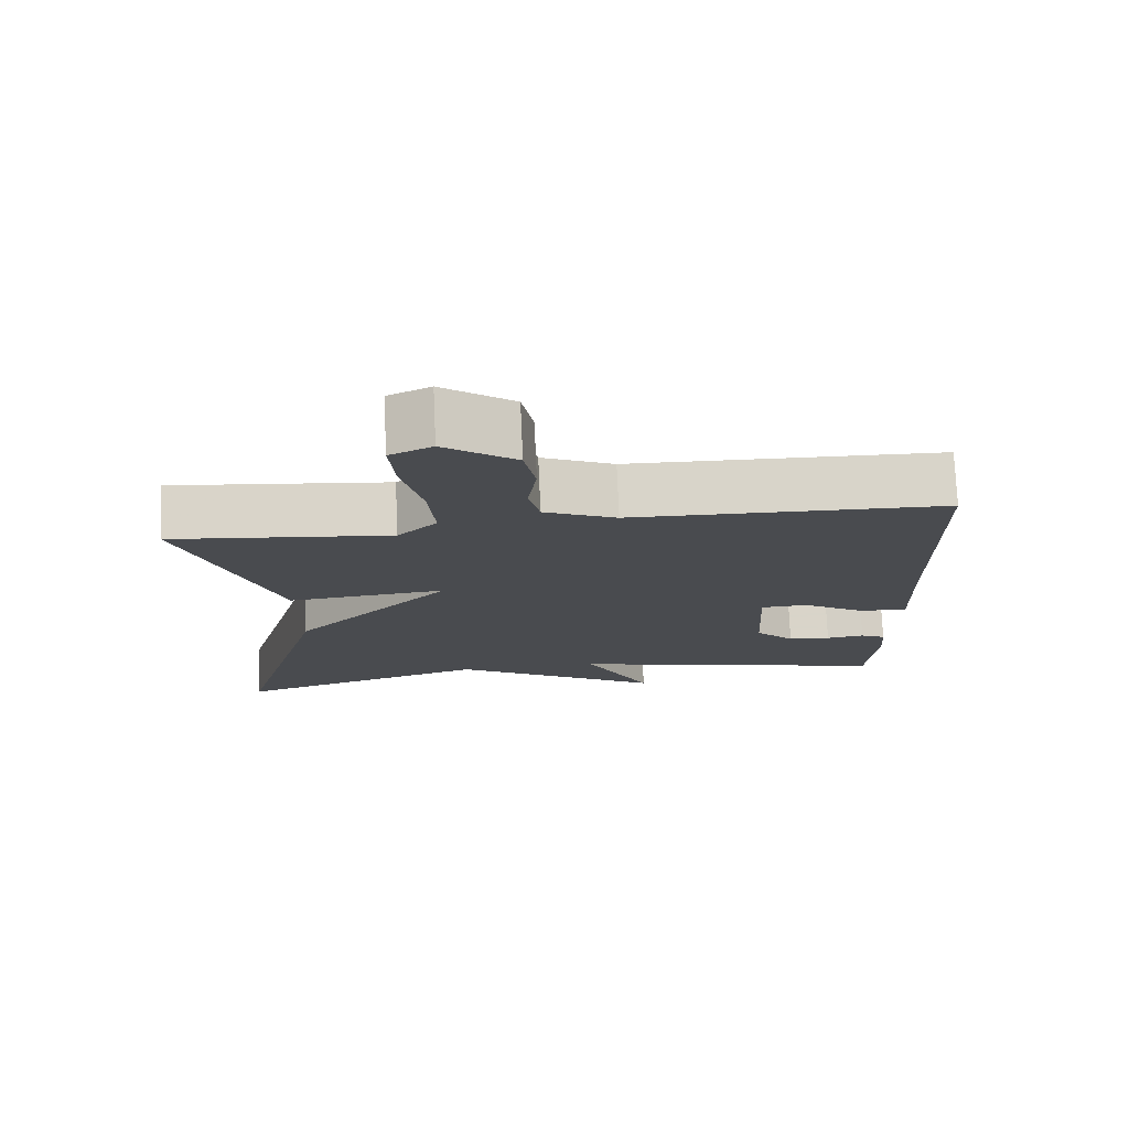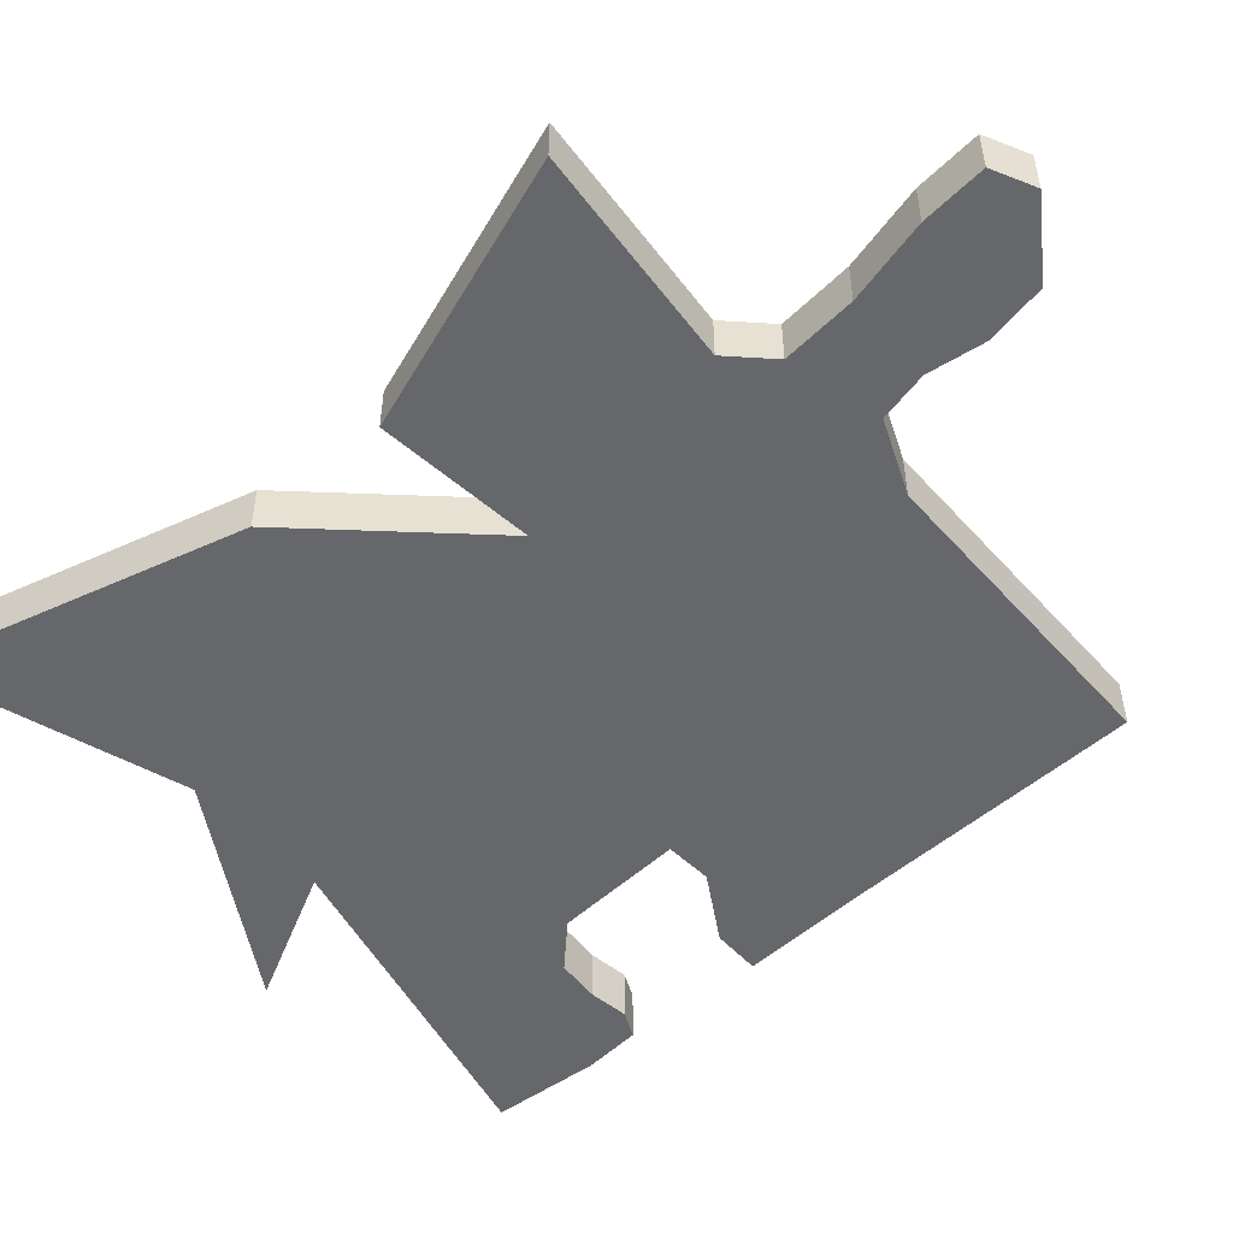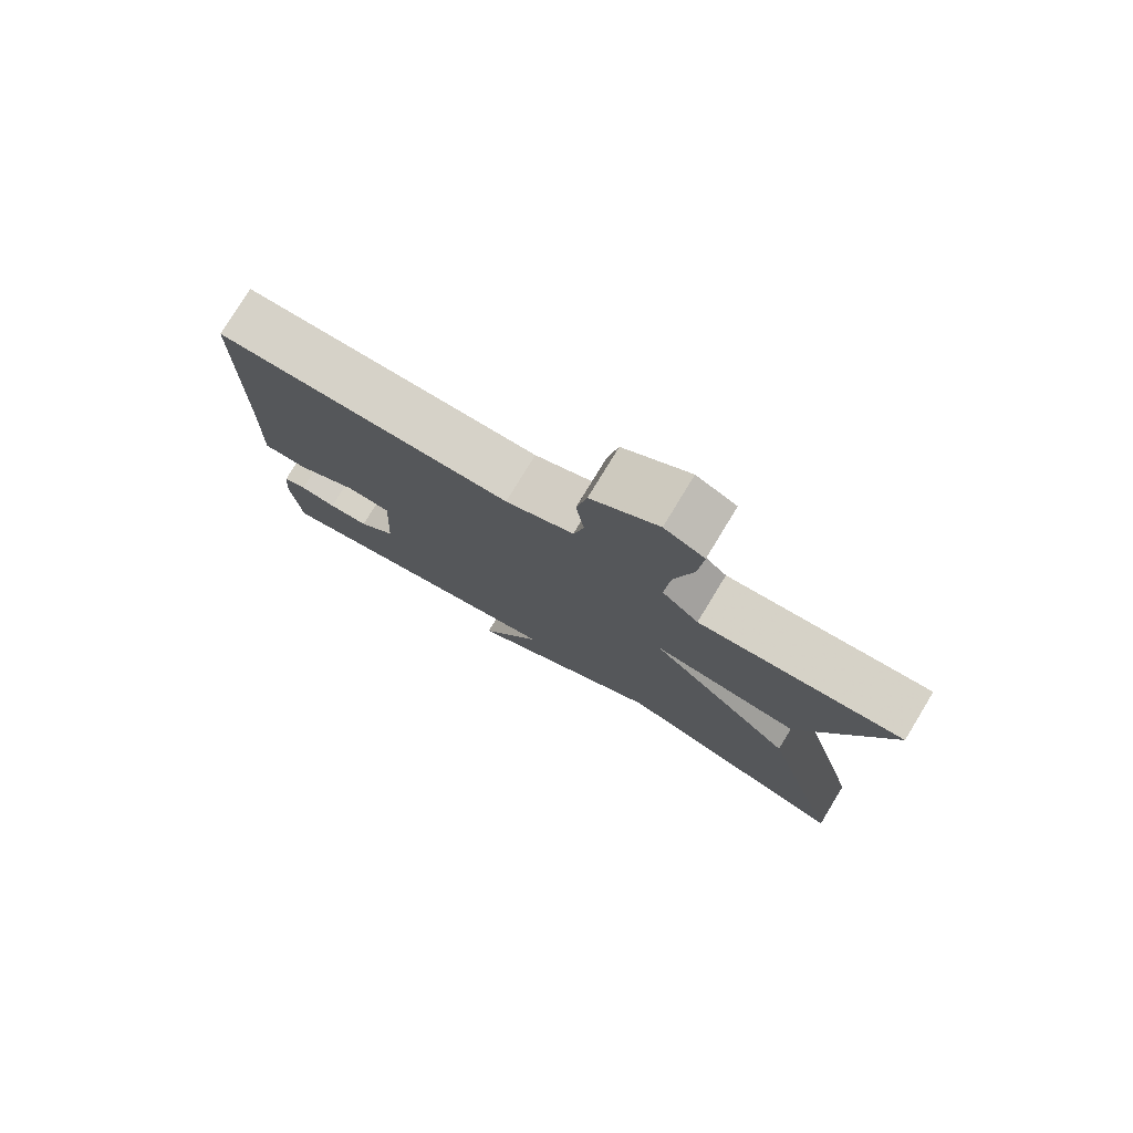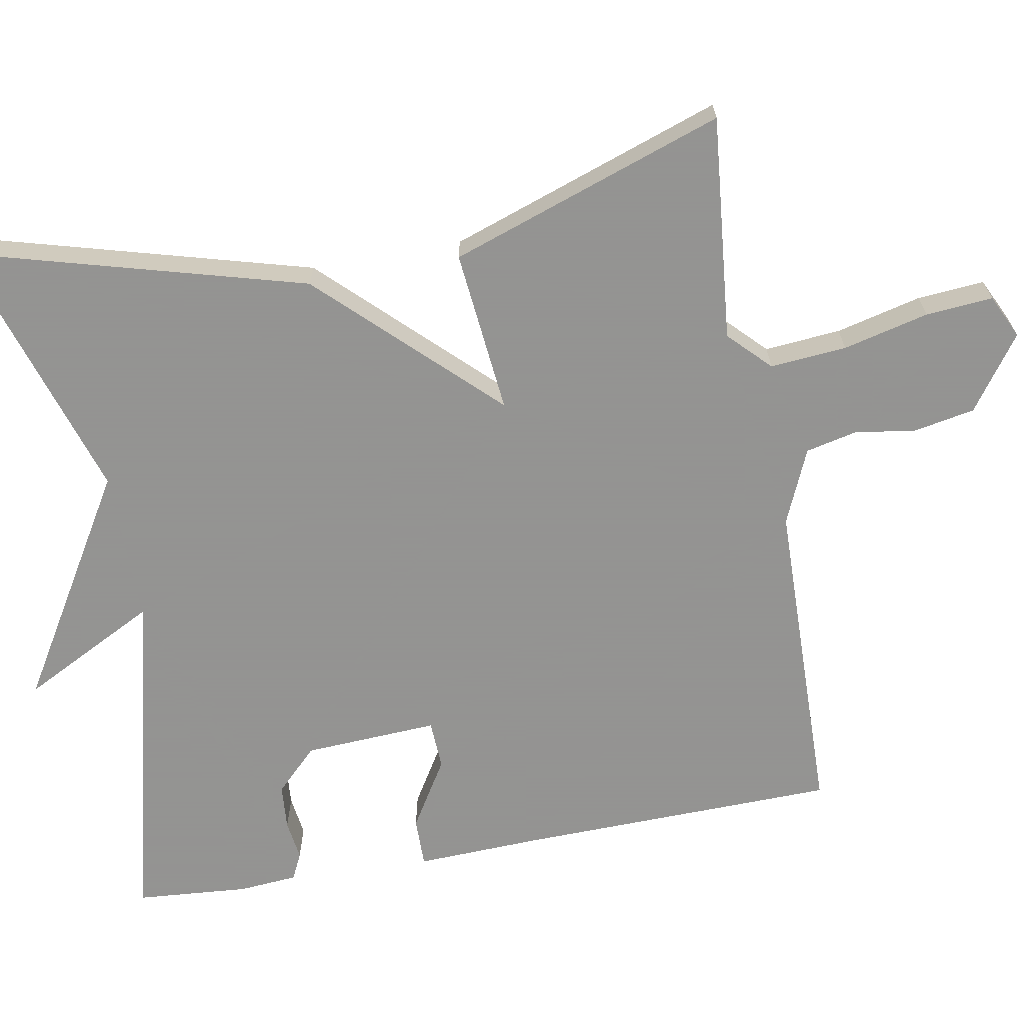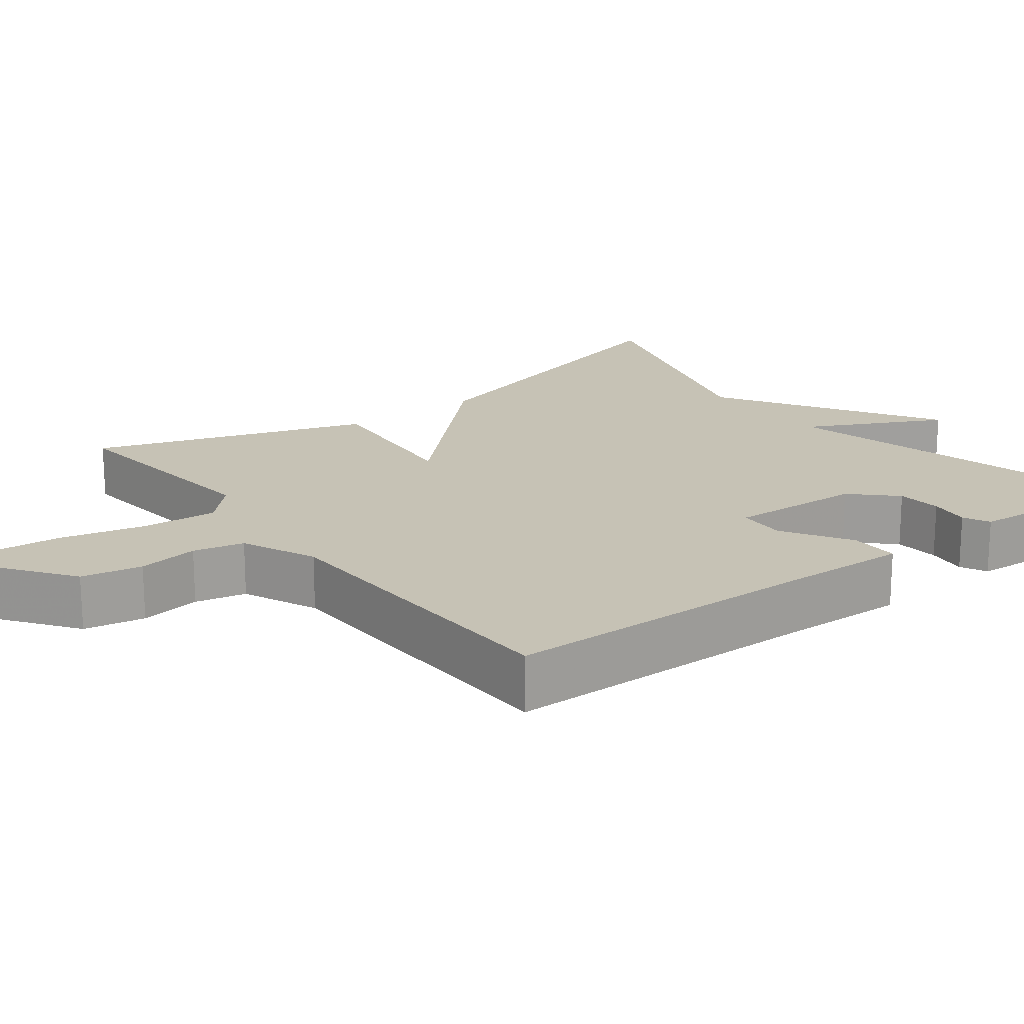
<metadata>
{"format":"obj","ext":"obj","renderer":"f3d","projection":"perspective","resolution":1024,"background":"white","views":[{"elev":76.0,"azim":-2.5,"up":"+Z"},{"elev":-52.1,"azim":-48.3,"up":"+Y"},{"elev":78.1,"azim":-148.7,"up":"+Z"},{"elev":-66.9,"azim":-79.6,"up":"+Y"},{"elev":18.9,"azim":52.5,"up":"+Y"}]}
</metadata>
<code>
v 0.5 0.07 0.5
v 0.508 0.07 0.083
v 0.514 0.07 -0.083
v 0.449 0.07 -0.082
v 0.36 0.07 -0.027
v 0.296 0.07 -0.03
v 0.305 0.07 -0.206
v 0.359 0.07 -0.261
v 0.418 0.07 -0.266
v 0.471 0.07 -0.259
v 0.506 0.07 -0.276
v 0.512 0.07 -0.353
v 0.5 0.07 -0.5
v 0.048 0.07 -0.39
v 0.139 0.07 -0.568
v -0.152 0.07 -0.39
v -0.5 0.07 -0.5
v -0.377 0.07 -0.06
v -0.163 0.07 0.161
v -0.377 0.07 0.14
v -0.5 0.07 0.5
v -0.206 0.07 0.47
v -0.153 0.07 0.522
v -0.161 0.07 0.622
v -0.188 0.07 0.734
v -0.195 0.07 0.822
v -0.138 0.07 0.849
v -0.042 0.07 0.78
v -0.027 0.07 0.7
v -0.039 0.07 0.62
v -0.024 0.07 0.553
v 0.074 0.07 0.51
v 0.5 0 0.5
v 0.508 0 0.083
v 0.514 0 -0.083
v 0.449 0 -0.082
v 0.36 0 -0.027
v 0.296 0 -0.03
v 0.305 0 -0.206
v 0.359 0 -0.261
v 0.418 0 -0.266
v 0.471 0 -0.259
v 0.506 0 -0.276
v 0.512 0 -0.353
v 0.5 0 -0.5
v 0.048 0 -0.39
v 0.139 0 -0.568
v -0.152 0 -0.39
v -0.5 0 -0.5
v -0.377 0 -0.06
v -0.163 0 0.161
v -0.377 0 0.14
v -0.5 0 0.5
v -0.206 0 0.47
v -0.153 0 0.522
v -0.161 0 0.622
v -0.188 0 0.734
v -0.195 0 0.822
v -0.138 0 0.849
v -0.042 0 0.78
v -0.027 0 0.7
v -0.039 0 0.62
v -0.024 0 0.553
v 0.074 0 0.51
f 28 29 30
f 27 28 30
f 26 27 30
f 25 26 30
f 24 25 30
f 23 24 30 31
f 22 23 31 32
f 19 20 21 22
f 16 17 18 19
f 14 15 16
f 14 16 19
f 12 13 14
f 11 12 14
f 10 11 14
f 9 10 14
f 8 9 14
f 7 8 14 19
f 19 22 32
f 7 19 32
f 6 7 32
f 2 3 4 5
f 5 6 32
f 2 5 32
f 1 2 32
f 62 61 60
f 62 60 59
f 62 59 58
f 62 58 57
f 62 57 56
f 63 62 56 55
f 64 63 55 54
f 54 53 52 51
f 51 50 49 48
f 48 47 46
f 51 48 46
f 46 45 44
f 46 44 43
f 46 43 42
f 46 42 41
f 46 41 40
f 51 46 40 39
f 64 54 51
f 64 51 39
f 64 39 38
f 37 36 35 34
f 64 38 37
f 64 37 34
f 64 34 33
f 1 33 34 2
f 2 34 35 3
f 3 35 36 4
f 4 36 37 5
f 5 37 38 6
f 6 38 39 7
f 7 39 40 8
f 8 40 41 9
f 9 41 42 10
f 10 42 43 11
f 11 43 44 12
f 12 44 45 13
f 13 45 46 14
f 14 46 47 15
f 15 47 48 16
f 16 48 49 17
f 17 49 50 18
f 18 50 51 19
f 19 51 52 20
f 20 52 53 21
f 21 53 54 22
f 22 54 55 23
f 23 55 56 24
f 24 56 57 25
f 25 57 58 26
f 26 58 59 27
f 27 59 60 28
f 28 60 61 29
f 29 61 62 30
f 30 62 63 31
f 31 63 64 32
f 32 64 33 1

</code>
